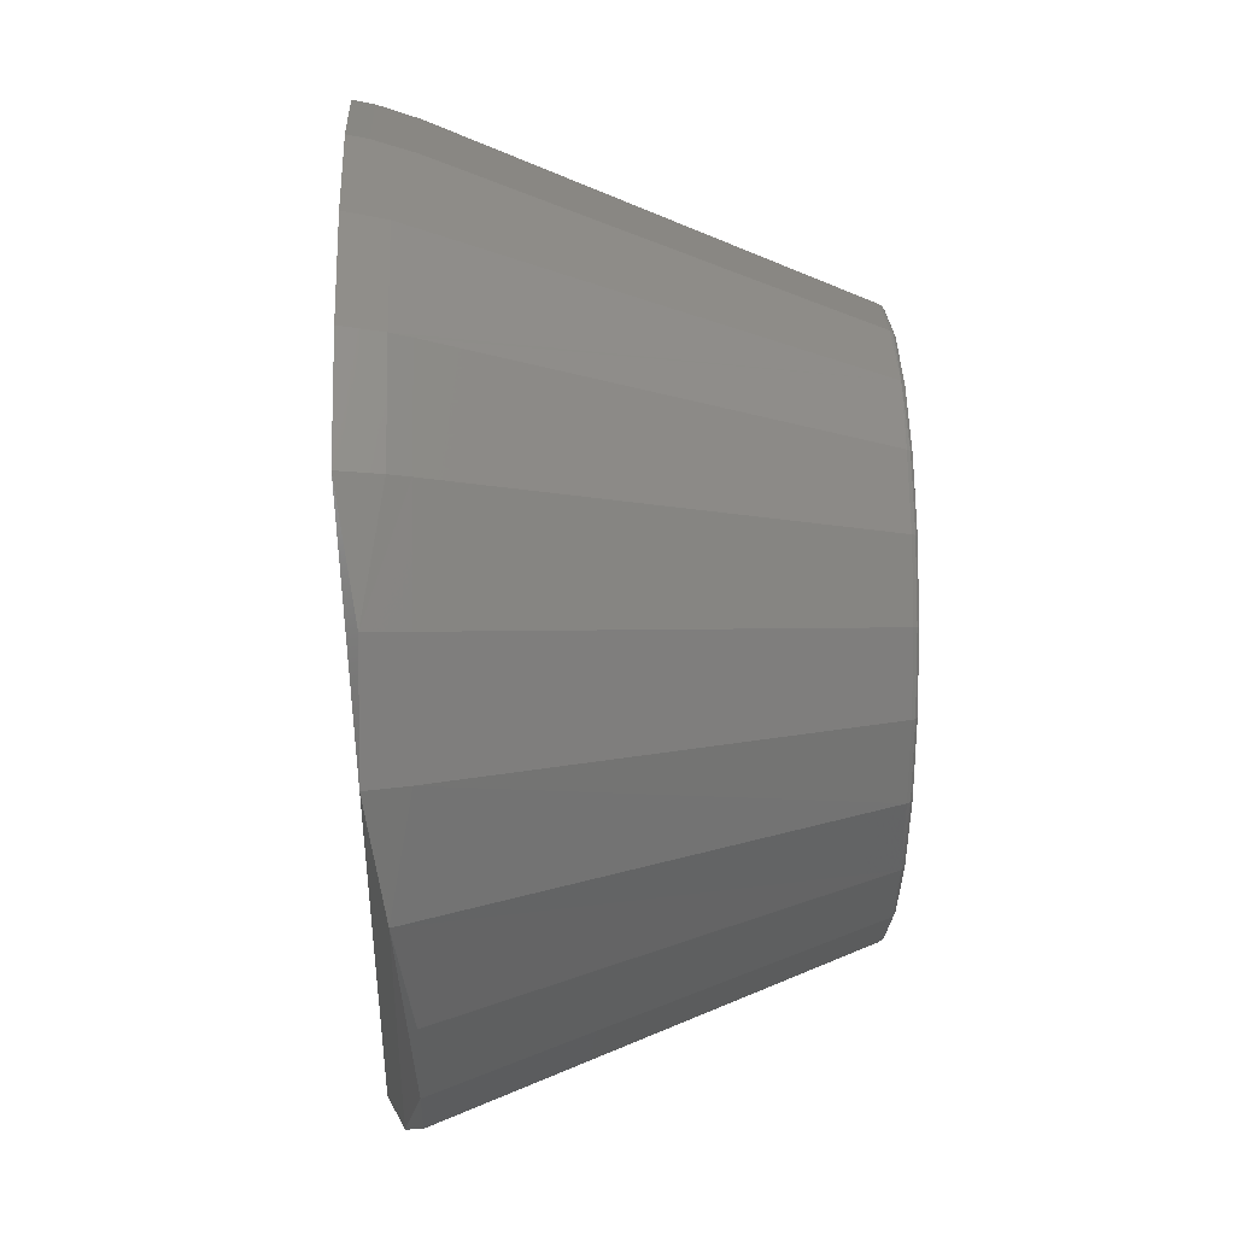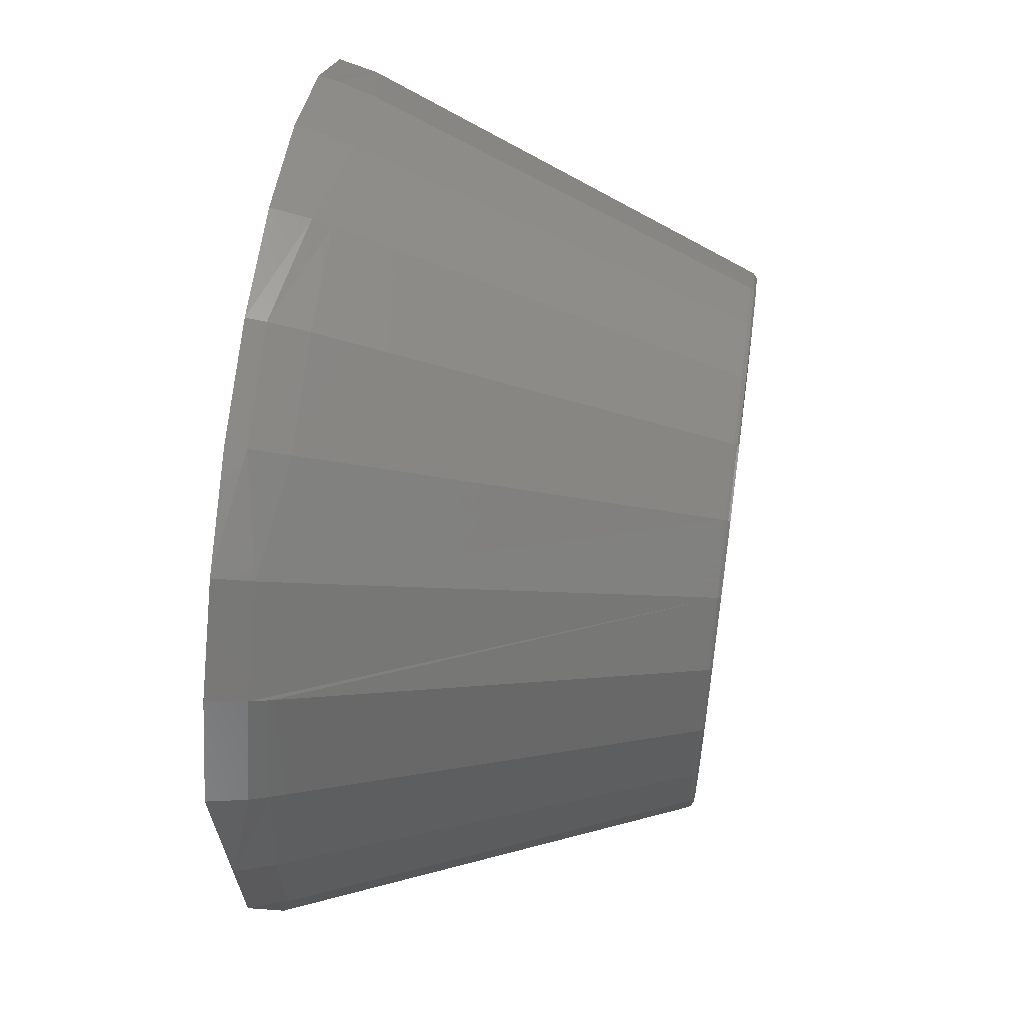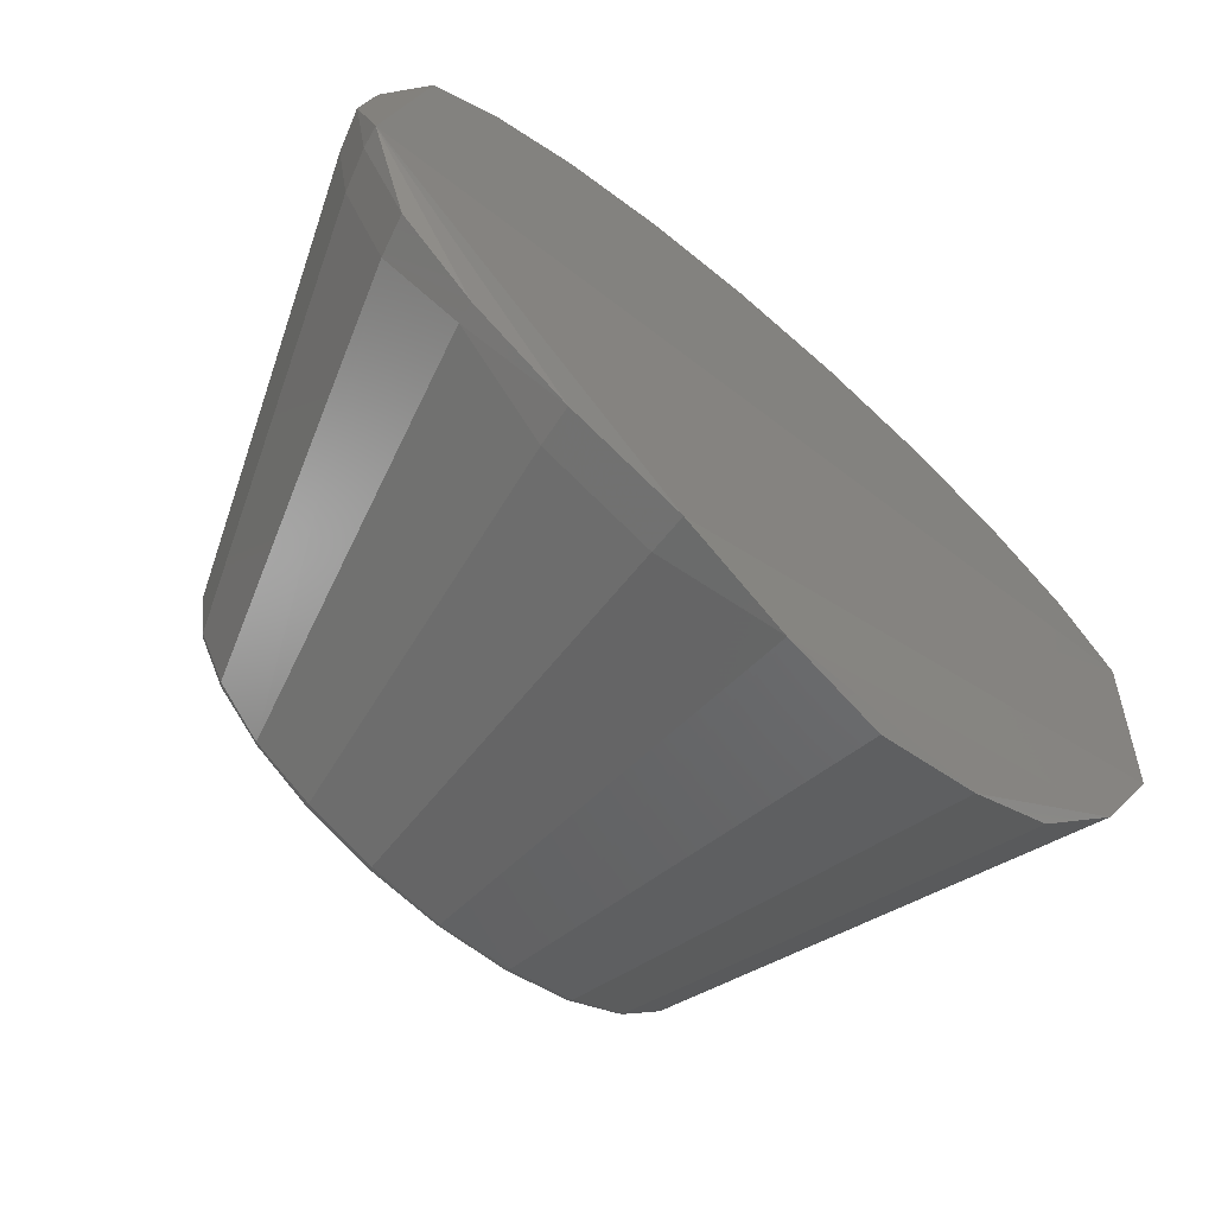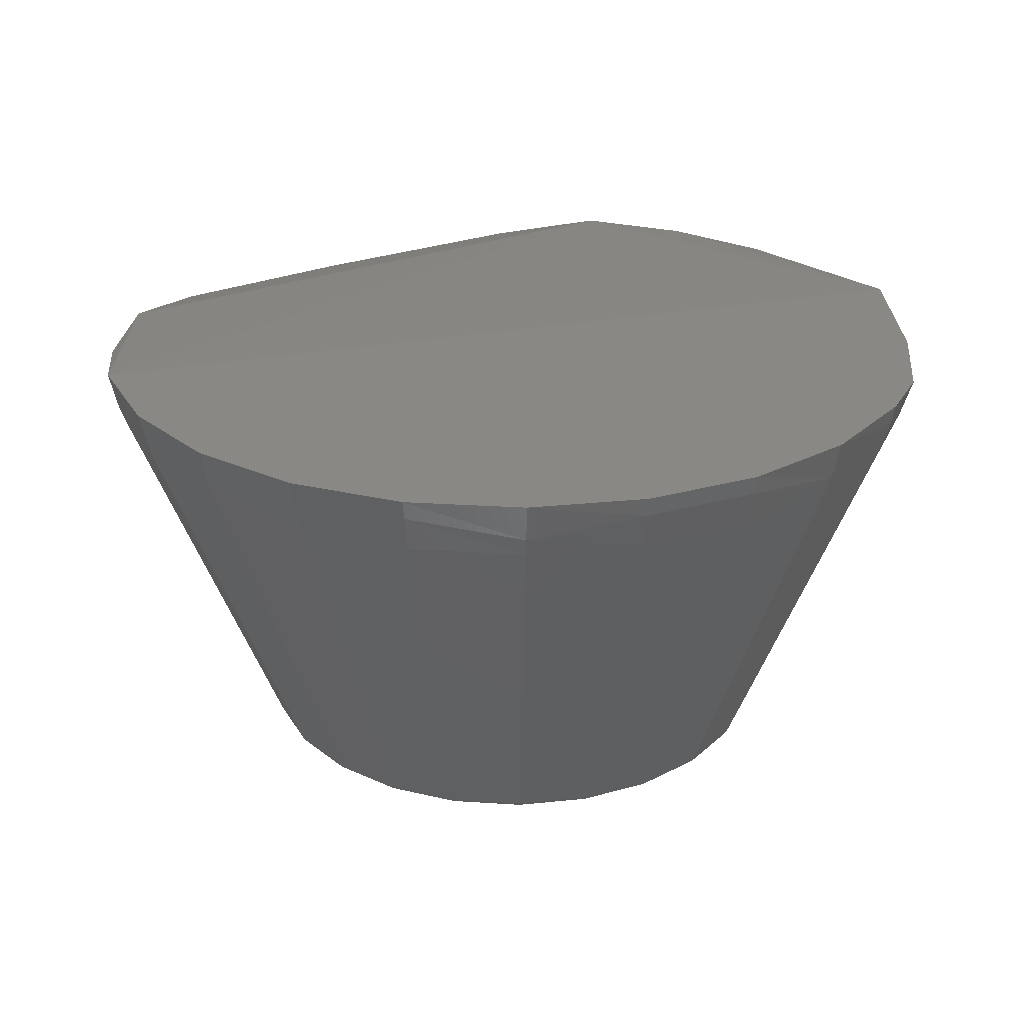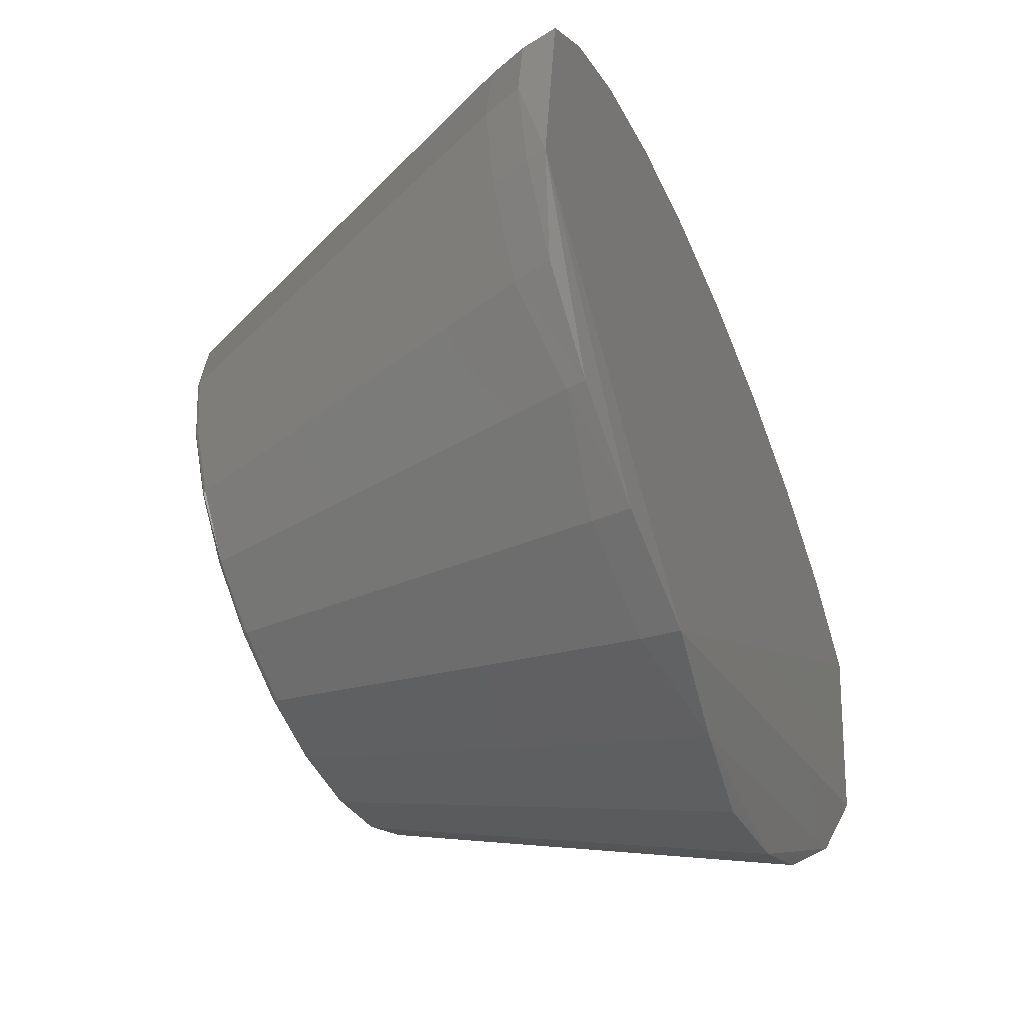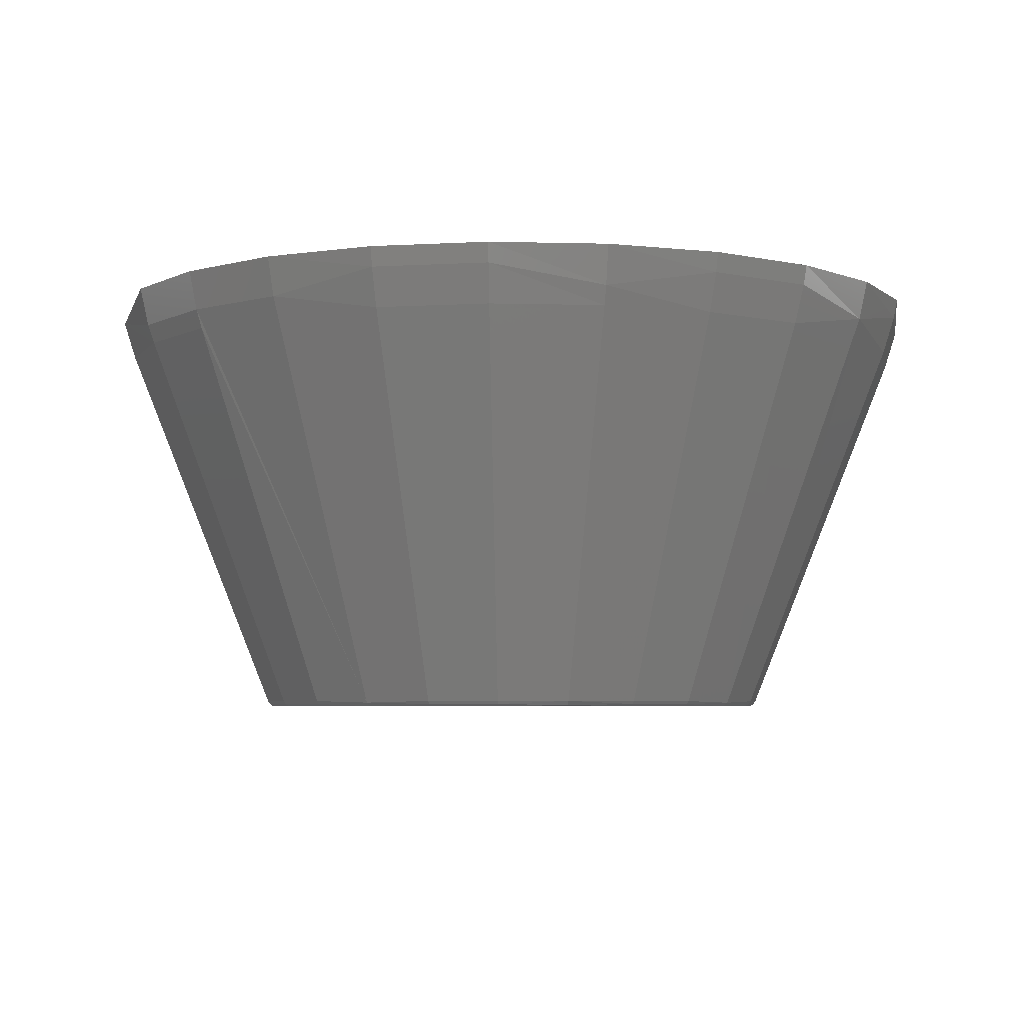
<metadata>
{"format":"stl","ext":"stl","renderer":"f3d","projection":"perspective","resolution":1024,"background":"white","views":[{"elev":2.5,"azim":-92.4,"up":"+Z"},{"elev":57.7,"azim":-81.9,"up":"+Z"},{"elev":-70.8,"azim":139.7,"up":"+Z"},{"elev":26.3,"azim":0.0,"up":"+Y"},{"elev":-55.6,"azim":114.0,"up":"+Z"},{"elev":-5.0,"azim":-10.4,"up":"+Y"}]}
</metadata>
<code>
# stl→obj: 118 verts, 232 faces
v -0.4088 -0.8051 0.05471
v -0.3979 -0.8051 -0.05432
v -0.3591 -0.8051 -0.1568
v -0.2951 -0.8051 -0.2458
v -0.2102 -0.8051 -0.3151
v -0.1103 -0.8051 -0.3602
v -0.002196 -0.8051 -0.3778
v 0.1068 -0.8051 -0.3669
v 0.2093 -0.8051 -0.3281
v 0.2983 -0.8051 -0.2641
v 0.3676 -0.8051 -0.1793
v 0.4127 -0.8051 -0.07938
v 0.4303 -0.8051 0.02877
v 0.4194 -0.8051 0.1378
v 0.3806 -0.8051 0.2403
v 0.3166 -0.8051 0.3292
v 0.2318 -0.8051 0.3986
v 0.1319 -0.8051 0.4437
v -0.08529 -0.8051 0.4504
v -0.1878 -0.8051 0.4116
v -0.2767 -0.8051 0.3476
v -0.3461 -0.8051 0.2628
v -0.3911 -0.8051 0.1629
v -0.01004 -0.1784 -0.6315
v -0.3385 -0.2072 -0.5222
v -0.5827 -0.1784 -0.2769
v -0.6474 -0.1189 0.2401
v 0.669 -0.1189 -0.1566
v 0.1668 -0.1489 -0.6218
v 0.5747 -0.2072 -0.3075
v 0.3751 -0.7969 -0.1839
v 0.3032 -0.7996 -0.2694
v 0.4721 -0.1784 -0.4491
v 0.2135 -0.7969 -0.3358
v 0.3245 -0.2072 -0.5427
v 0.3332 -0.1489 -0.5588
v 0.4777 -0.1489 -0.4549
v -0.4601 -0.1189 0.5426
v -0.3144 -0.1189 0.6474
v -0.1466 -0.1189 0.7109
v 0.03201 -0.1189 0.7289
v 0.2091 -0.1189 0.6999
v 0.3727 -0.1189 0.6262
v 0.5116 -0.1189 0.5126
v 0.6164 -0.1189 0.3669
v -0.5737 -0.1189 0.4037
v -0.6528 -0.1489 -0.1143
v -0.6349 -0.2072 -0.1101
v -0.6706 -0.1489 0.0628
v -0.4725 -0.2072 -0.4126
v -0.002421 -0.7996 -0.3851
v -0.1129 -0.7969 -0.3685
v -0.1806 -0.2072 -0.5934
v 0.6743 -0.1489 0.1977
v 0.6921 -0.1489 0.02068
v 0.5903 -0.1489 -0.3172
v -0.3668 -0.7969 -0.1609
v -0.4064 -0.7969 -0.05632
v -0.3003 -0.7996 -0.2507
v -0.2148 -0.7969 -0.3226
v 0.36 -0.2072 0.6057
v 0.2022 -0.2072 0.6769
v 0.1344 -0.7969 0.452
v 0.2364 -0.7969 0.406
v 0.3219 -0.7996 0.3342
v 0.5016 -0.1784 0.5031
v -0.5532 -0.2072 0.391
v -0.5619 -0.1784 0.3964
v -0.6342 -0.1784 0.2361
v -0.6243 -0.2072 0.2331
v -0.3995 -0.7969 0.1654
v -0.3535 -0.7969 0.2674
v -0.2817 -0.7996 0.3529
v -0.4506 -0.1784 0.5325
v 0.3883 -0.7969 0.2444
v 0.5952 -0.2072 0.3555
v 0.4279 -0.7969 0.1398
v 0.6565 -0.2072 0.1935
v -0.1919 -0.7969 0.4193
v -0.303 -0.2072 0.6262
v -0.08729 -0.7969 0.4589
v -0.141 -0.2072 0.6875
v 0.6459 -0.2072 -0.1497
v 0.4211 -0.7969 -0.0819
v 0.02383 -0.8038 0.4641
v -0.6522 -0.2072 0.06223
v 0.6738 -0.2072 0.02125
v 0.1626 -0.2072 -0.604
v 0.1088 -0.7969 -0.3754
v 0.02401 -0.7969 0.47
v 0.03158 -0.1784 0.715
v 0.03126 -0.2072 0.7047
v 0.6113 -0.1489 0.3642
v 0.6634 -0.1489 -0.1549
v -0.3117 -0.1489 0.6423
v -0.1452 -0.1489 0.7053
v 0.3697 -0.1489 0.6213
v 0.2075 -0.1489 0.6944
v -0.4175 -0.7969 0.05498
v 0.4391 -0.7969 0.0285
v 0.4245 -0.8019 0.139
v 0.4355 -0.8019 0.02861
v -0.08649 -0.8019 0.4554
v -0.4029 -0.8019 -0.05552
v -0.414 -0.8019 0.05487
v 0.2118 -0.8019 -0.3327
v -0.3961 -0.8019 0.1644
v 0.4177 -0.8019 -0.08088
v 0.1334 -0.8019 0.4486
v 0.3721 -0.8019 -0.182
v -0.3637 -0.8019 -0.1593
v -0.1119 -0.8019 -0.3652
v 0.2345 -0.8019 0.403
v -0.213 -0.8019 -0.3196
v 0.108 -0.8019 -0.372
v -0.3505 -0.8019 0.2655
v 0.3852 -0.8019 0.2428
v -0.1902 -0.8019 0.4162
f 1 2 3
f 1 3 4
f 1 4 5
f 1 5 6
f 1 6 7
f 1 7 8
f 1 8 9
f 1 9 10
f 1 10 11
f 1 11 12
f 1 12 13
f 1 13 14
f 1 14 15
f 1 15 16
f 1 16 17
f 1 17 18
f 1 18 19
f 1 19 20
f 1 20 21
f 1 21 22
f 1 22 23
f 24 25 26
f 27 28 29
f 30 31 32
f 30 32 33
f 33 32 34
f 33 34 35
f 36 37 33
f 36 33 35
f 36 29 28
f 36 28 37
f 38 39 40
f 38 40 41
f 38 41 42
f 38 42 43
f 38 43 44
f 38 44 45
f 38 45 28
f 38 28 27
f 38 27 46
f 47 26 48
f 47 49 27
f 47 27 29
f 47 29 24
f 47 24 26
f 50 26 25
f 24 51 52
f 24 52 53
f 53 25 24
f 54 55 28
f 54 28 45
f 30 33 37
f 30 37 56
f 56 37 28
f 57 58 48
f 57 48 26
f 26 50 59
f 26 59 57
f 60 25 53
f 60 53 52
f 60 59 50
f 60 50 25
f 61 62 63
f 61 63 64
f 61 64 65
f 61 65 66
f 67 68 69
f 67 69 70
f 67 70 71
f 67 71 72
f 67 72 73
f 73 74 68
f 73 68 67
f 66 65 75
f 66 75 76
f 76 75 77
f 76 77 78
f 74 73 79
f 74 79 80
f 80 79 81
f 80 81 82
f 83 84 31
f 83 31 30
f 19 18 85
f 49 47 48
f 49 48 86
f 87 55 54
f 87 54 78
f 88 29 36
f 88 36 35
f 88 35 34
f 88 34 89
f 88 89 51
f 88 51 24
f 88 24 29
f 90 63 62
f 90 62 91
f 90 91 92
f 90 92 82
f 90 82 81
f 93 66 76
f 93 76 78
f 93 78 54
f 93 54 45
f 93 45 44
f 93 44 66
f 94 28 55
f 55 87 83
f 55 83 94
f 83 30 56
f 83 56 94
f 94 56 28
f 95 74 80
f 95 39 38
f 95 38 74
f 96 40 39
f 96 39 95
f 96 95 80
f 96 80 82
f 69 27 49
f 49 86 70
f 49 70 69
f 97 61 66
f 66 44 43
f 66 43 97
f 68 46 27
f 68 27 69
f 68 74 38
f 68 38 46
f 91 41 40
f 91 40 96
f 96 82 92
f 96 92 91
f 98 42 41
f 98 41 91
f 98 91 62
f 98 62 61
f 98 61 97
f 98 97 43
f 98 43 42
f 99 71 70
f 99 70 86
f 99 86 48
f 99 48 58
f 100 84 83
f 100 83 87
f 100 87 78
f 100 78 77
f 101 14 13
f 101 13 102
f 101 102 100
f 101 100 77
f 103 19 85
f 103 85 90
f 103 90 81
f 104 2 1
f 104 1 105
f 104 105 99
f 104 99 58
f 106 32 10
f 106 10 9
f 106 34 32
f 107 105 1
f 107 1 23
f 107 71 99
f 107 99 105
f 108 102 13
f 108 13 12
f 108 84 100
f 108 100 102
f 109 85 18
f 109 63 90
f 109 90 85
f 110 31 84
f 110 84 108
f 110 108 12
f 110 12 11
f 110 11 10
f 110 10 32
f 110 32 31
f 111 59 4
f 111 4 3
f 111 3 2
f 111 2 104
f 111 104 58
f 111 58 57
f 111 57 59
f 112 51 7
f 112 7 6
f 112 52 51
f 113 64 63
f 113 63 109
f 113 109 18
f 113 18 17
f 113 17 16
f 113 16 65
f 113 65 64
f 114 60 52
f 114 52 112
f 114 112 6
f 114 6 5
f 114 5 4
f 114 4 59
f 114 59 60
f 115 89 34
f 115 34 106
f 115 106 9
f 115 9 8
f 115 8 7
f 115 7 51
f 115 51 89
f 116 72 71
f 116 71 107
f 116 107 23
f 116 23 22
f 116 22 21
f 116 21 73
f 116 73 72
f 117 65 16
f 117 16 15
f 117 15 14
f 117 14 101
f 117 101 77
f 117 77 75
f 117 75 65
f 118 73 21
f 118 21 20
f 118 20 19
f 118 19 103
f 118 103 81
f 118 81 79
f 118 79 73

</code>
